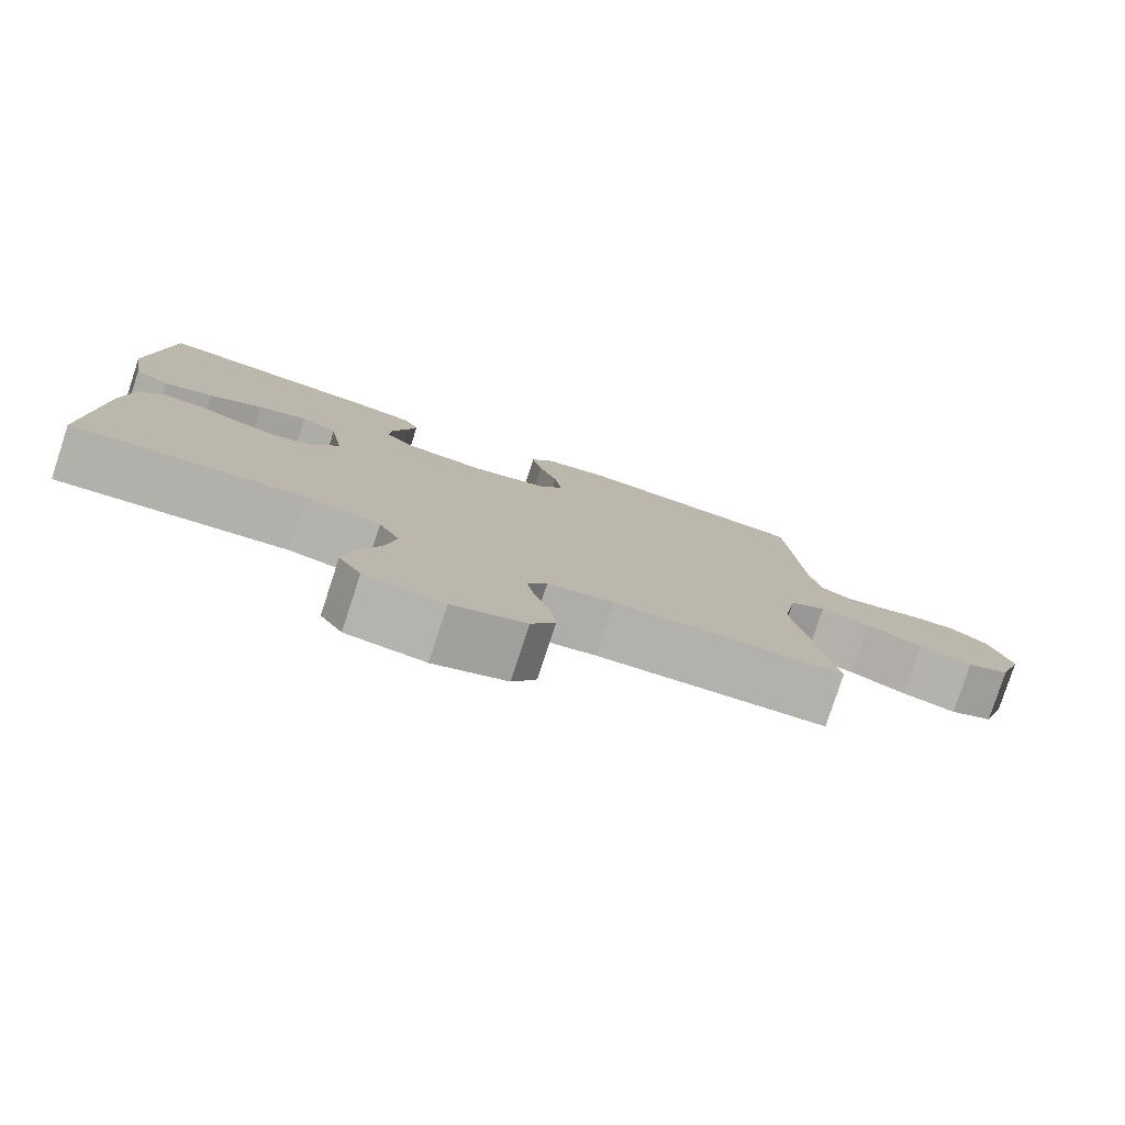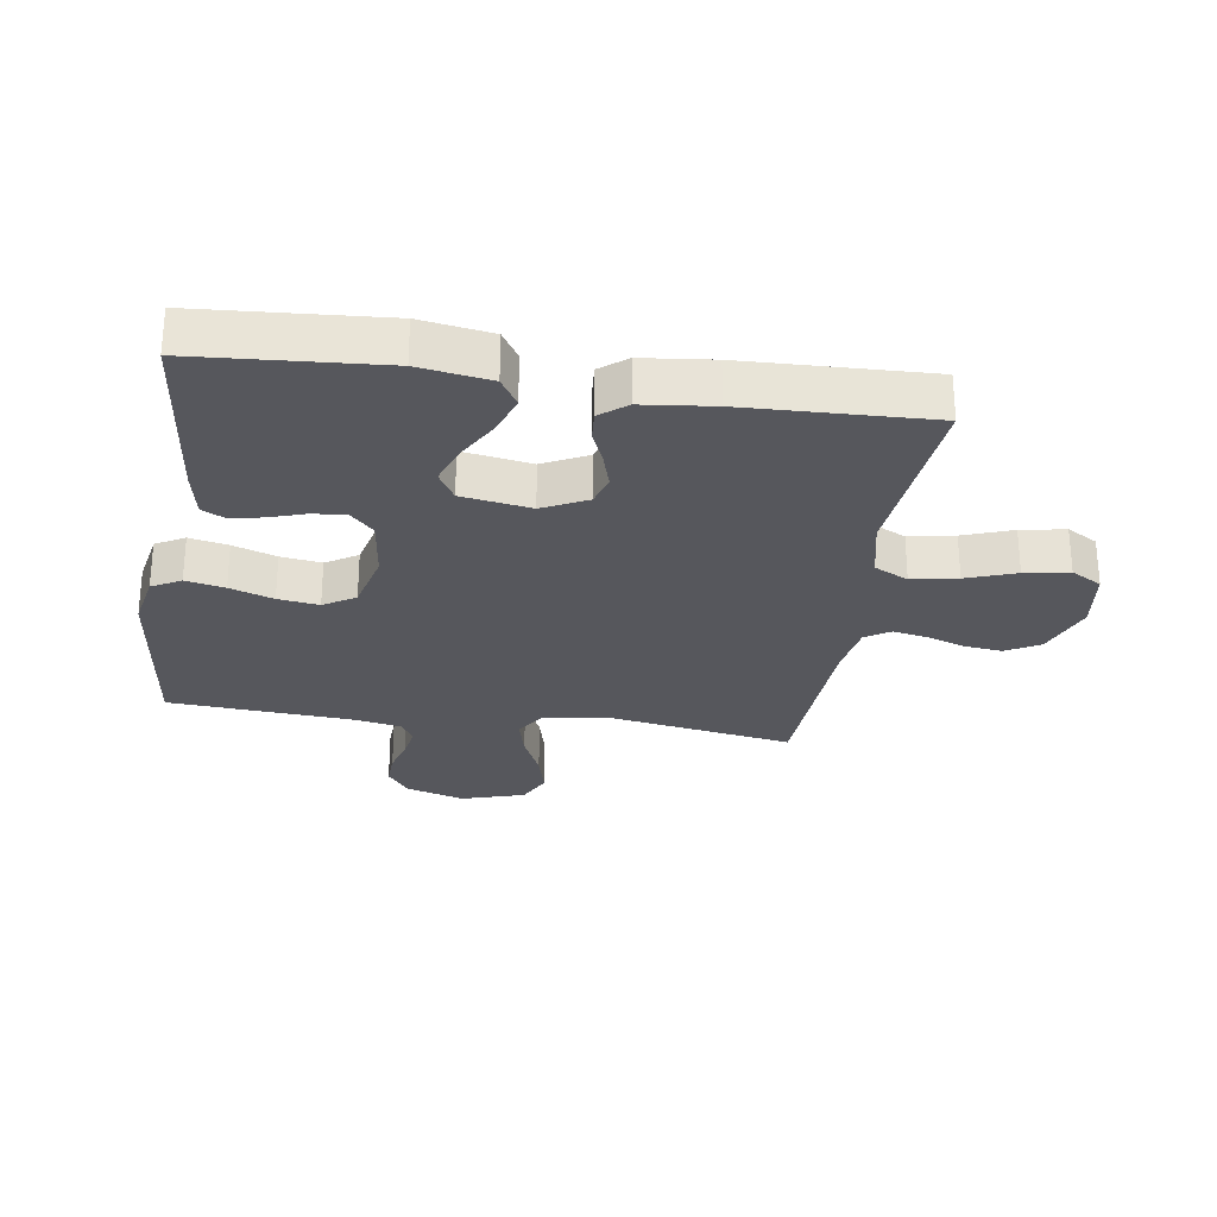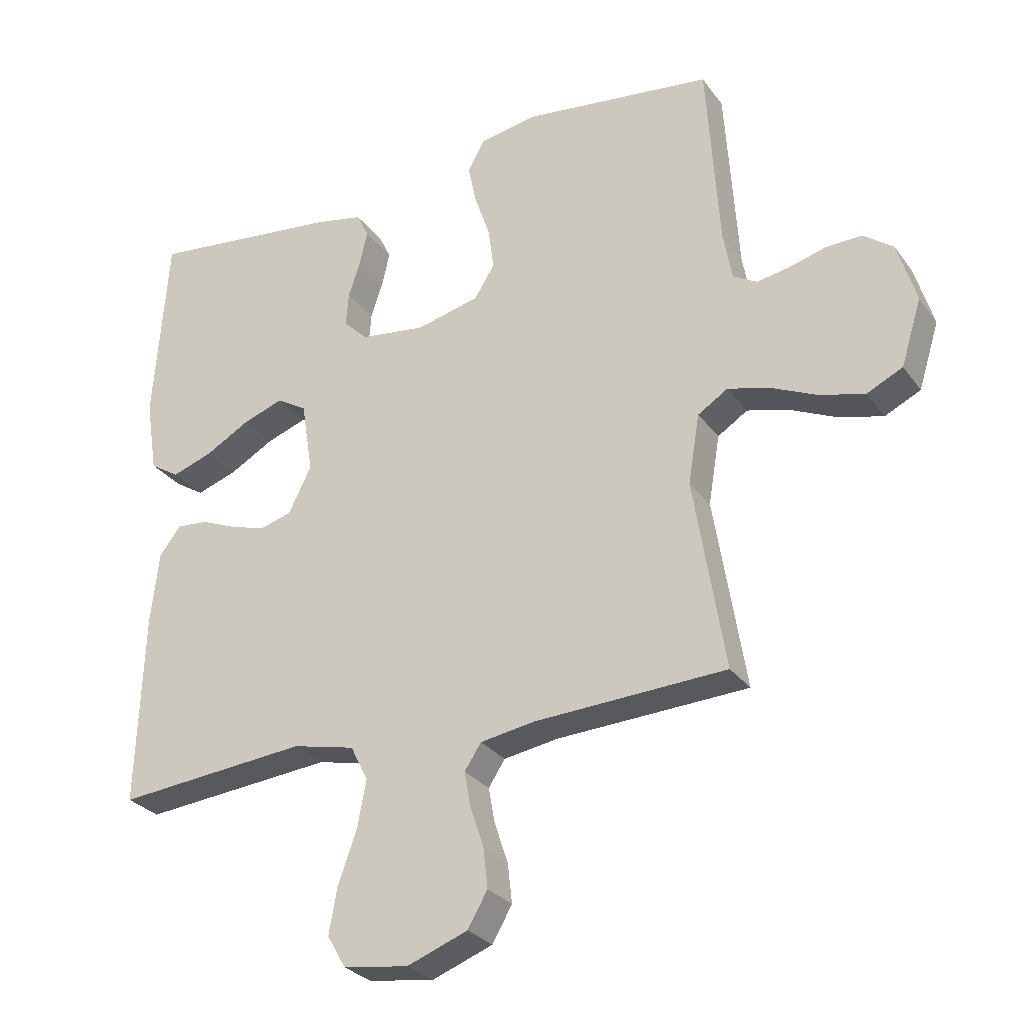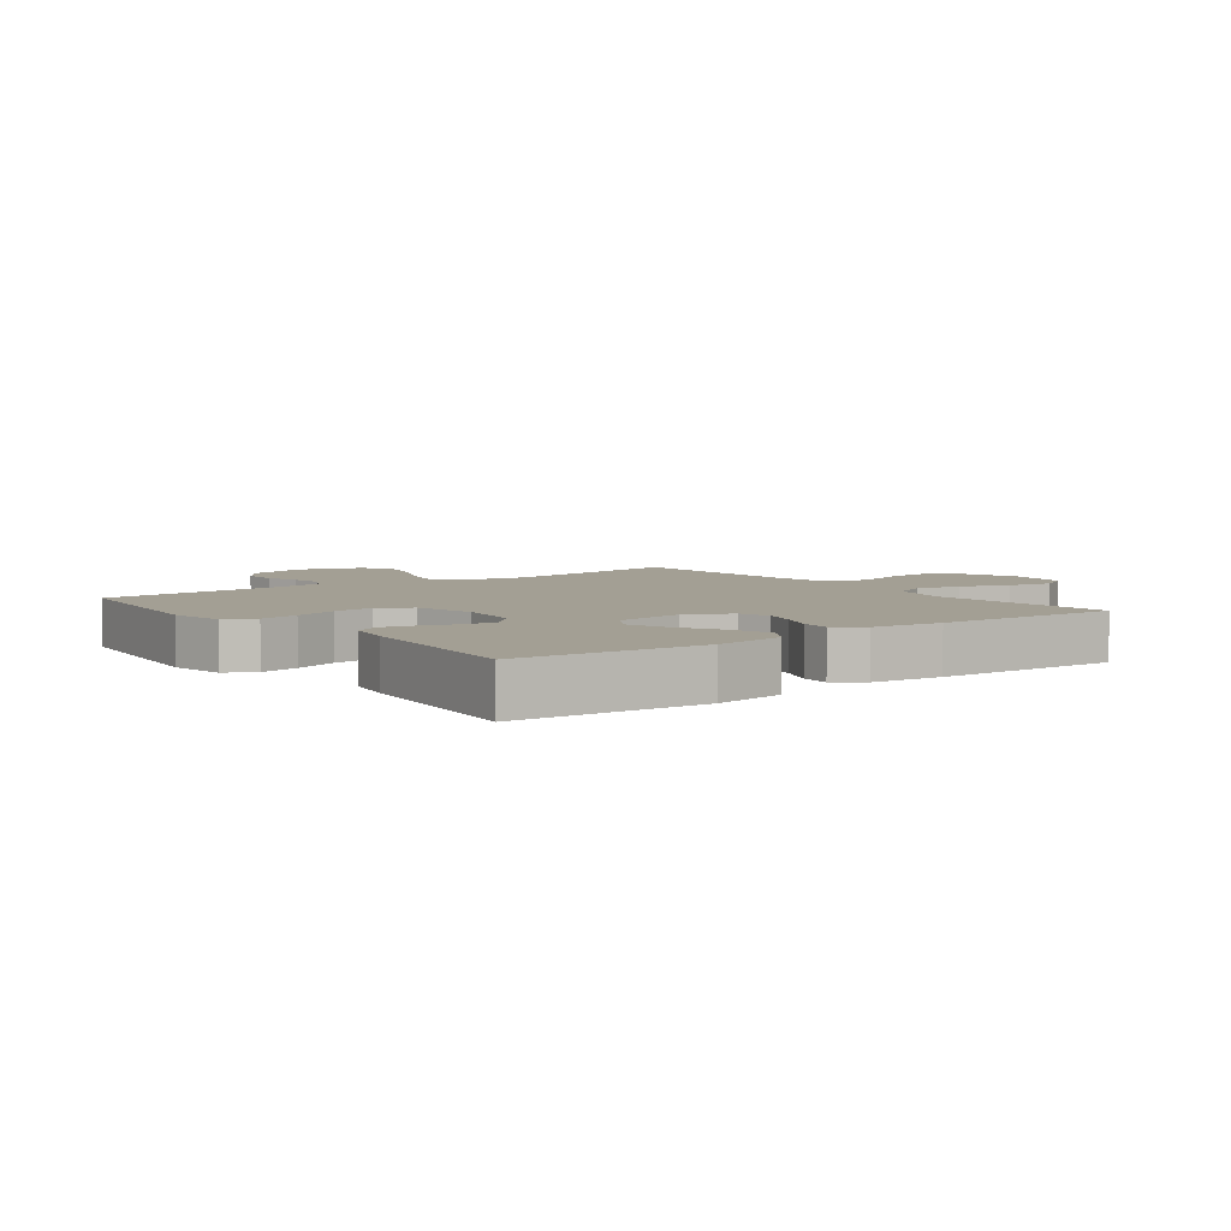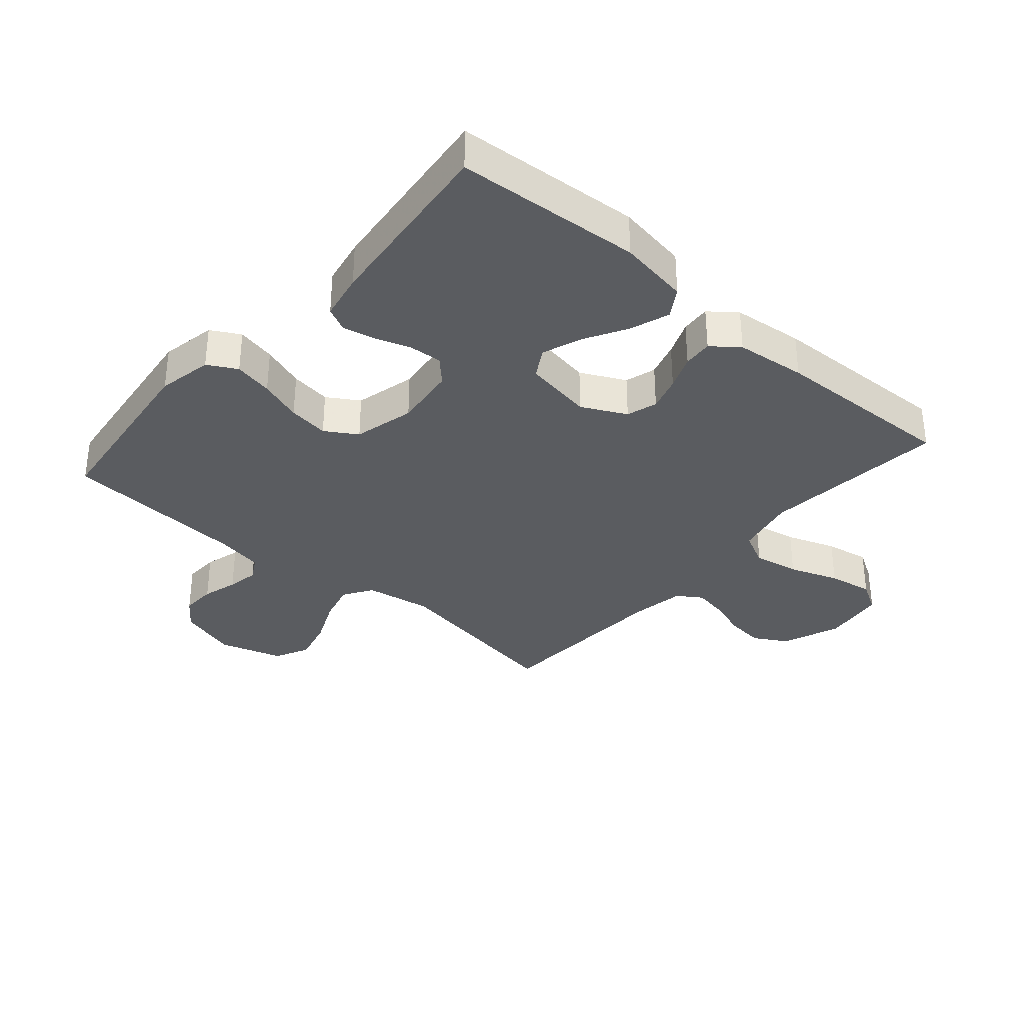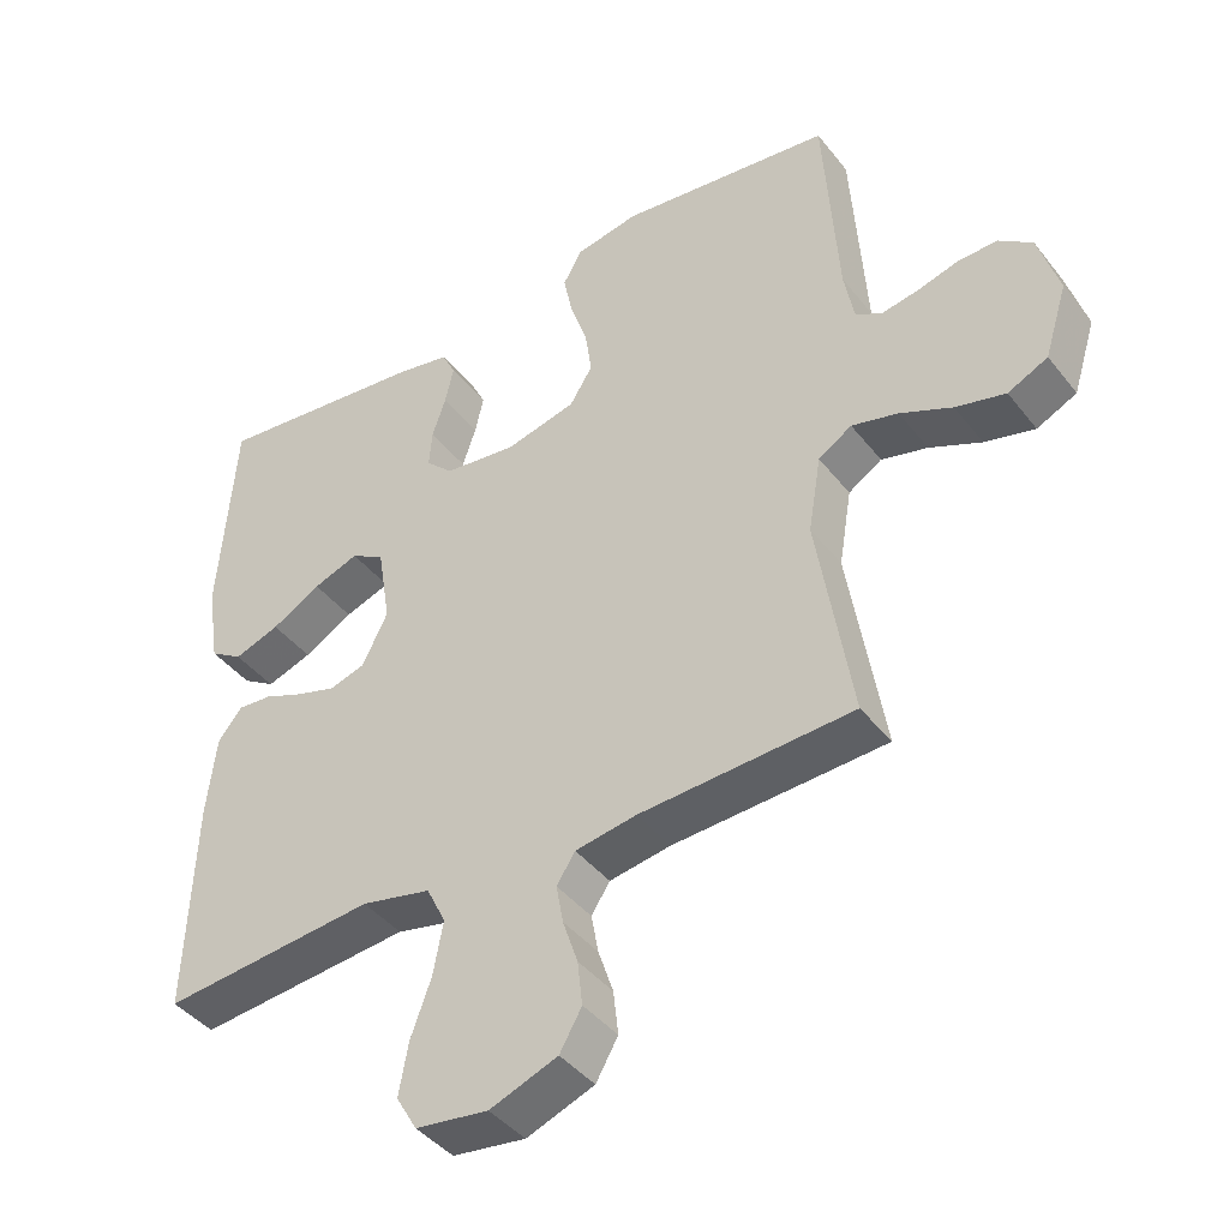
<metadata>
{"format":"obj","ext":"obj","renderer":"f3d","projection":"perspective","resolution":1024,"background":"white","views":[{"elev":-79.7,"azim":161.9,"up":"+Z"},{"elev":-27.5,"azim":81.3,"up":"+Y"},{"elev":-28.2,"azim":-151.4,"up":"+Z"},{"elev":5.3,"azim":53.1,"up":"+Y"},{"elev":-34.0,"azim":48.9,"up":"+Y"},{"elev":-42.1,"azim":-145.2,"up":"+Z"}]}
</metadata>
<code>
v 0.5 0.07 0.5
v 0.522 0.07 0.2
v 0.504 0.07 0.085
v 0.458 0.07 0.056
v 0.394 0.07 0.078
v 0.325 0.07 0.117
v 0.261 0.07 0.14
v 0.214 0.07 0.112
v 0.196 0.07 0
v 0.232 0.07 -0.072
v 0.282 0.07 -0.087
v 0.338 0.07 -0.07
v 0.394 0.07 -0.047
v 0.442 0.07 -0.043
v 0.476 0.07 -0.086
v 0.489 0.07 -0.2
v 0.5 0.07 -0.5
v 0.2 0.07 -0.472
v 0.102 0.07 -0.494
v 0.075 0.07 -0.549
v 0.089 0.07 -0.623
v 0.118 0.07 -0.703
v 0.131 0.07 -0.775
v 0.102 0.07 -0.825
v 0 0.07 -0.839
v -0.095 0.07 -0.803
v -0.126 0.07 -0.749
v -0.119 0.07 -0.687
v -0.098 0.07 -0.624
v -0.088 0.07 -0.569
v -0.114 0.07 -0.529
v -0.2 0.07 -0.515
v -0.5 0.07 -0.5
v -0.451 0.07 -0.2
v -0.469 0.07 -0.092
v -0.516 0.07 -0.062
v -0.581 0.07 -0.079
v -0.654 0.07 -0.112
v -0.724 0.07 -0.13
v -0.78 0.07 -0.103
v -0.812 0.07 0
v -0.783 0.07 0.096
v -0.736 0.07 0.131
v -0.68 0.07 0.129
v -0.622 0.07 0.113
v -0.571 0.07 0.104
v -0.534 0.07 0.125
v -0.52 0.07 0.2
v -0.5 0.07 0.5
v -0.2 0.07 0.537
v -0.111 0.07 0.52
v -0.085 0.07 0.473
v -0.098 0.07 0.41
v -0.122 0.07 0.34
v -0.131 0.07 0.274
v -0.099 0.07 0.223
v 0 0.07 0.199
v 0.102 0.07 0.212
v 0.14 0.07 0.249
v 0.136 0.07 0.302
v 0.117 0.07 0.359
v 0.105 0.07 0.412
v 0.124 0.07 0.451
v 0.2 0.07 0.466
v 0.5 0 0.5
v 0.522 0 0.2
v 0.504 0 0.085
v 0.458 0 0.056
v 0.394 0 0.078
v 0.325 0 0.117
v 0.261 0 0.14
v 0.214 0 0.112
v 0.196 0 0
v 0.232 0 -0.072
v 0.282 0 -0.087
v 0.338 0 -0.07
v 0.394 0 -0.047
v 0.442 0 -0.043
v 0.476 0 -0.086
v 0.489 0 -0.2
v 0.5 0 -0.5
v 0.2 0 -0.472
v 0.102 0 -0.494
v 0.075 0 -0.549
v 0.089 0 -0.623
v 0.118 0 -0.703
v 0.131 0 -0.775
v 0.102 0 -0.825
v 0 0 -0.839
v -0.095 0 -0.803
v -0.126 0 -0.749
v -0.119 0 -0.687
v -0.098 0 -0.624
v -0.088 0 -0.569
v -0.114 0 -0.529
v -0.2 0 -0.515
v -0.5 0 -0.5
v -0.451 0 -0.2
v -0.469 0 -0.092
v -0.516 0 -0.062
v -0.581 0 -0.079
v -0.654 0 -0.112
v -0.724 0 -0.13
v -0.78 0 -0.103
v -0.812 0 0
v -0.783 0 0.096
v -0.736 0 0.131
v -0.68 0 0.129
v -0.622 0 0.113
v -0.571 0 0.104
v -0.534 0 0.125
v -0.52 0 0.2
v -0.5 0 0.5
v -0.2 0 0.537
v -0.111 0 0.52
v -0.085 0 0.473
v -0.098 0 0.41
v -0.122 0 0.34
v -0.131 0 0.274
v -0.099 0 0.223
v 0 0 0.199
v 0.102 0 0.212
v 0.14 0 0.249
v 0.136 0 0.302
v 0.117 0 0.359
v 0.105 0 0.412
v 0.124 0 0.451
v 0.2 0 0.466
f 4 5 6
f 3 4 6
f 2 3 6
f 1 2 6
f 64 1 6
f 63 64 6
f 62 63 6
f 61 62 6
f 60 61 6
f 59 60 6 7
f 58 59 7 8
f 57 58 8 9
f 56 57 9 10
f 52 53 54
f 51 52 54
f 50 51 54
f 49 50 54
f 48 49 54
f 47 48 54 55
f 46 47 55 56
f 43 44 45
f 42 43 45
f 41 42 45
f 40 41 45
f 39 40 45
f 38 39 45
f 37 38 45
f 36 37 45 46
f 46 56 10
f 36 46 10
f 35 36 10
f 32 33 34
f 35 10 11
f 34 35 11
f 32 34 11
f 31 32 11
f 27 28 29
f 26 27 29
f 25 26 29
f 24 25 29
f 23 24 29
f 22 23 29
f 21 22 29
f 20 21 29 30
f 30 31 11
f 20 30 11
f 19 20 11
f 16 17 18
f 15 16 18
f 14 15 18
f 13 14 18
f 12 13 18
f 11 12 18 19
f 70 69 68
f 70 68 67
f 70 67 66
f 70 66 65
f 70 65 128
f 70 128 127
f 70 127 126
f 70 126 125
f 70 125 124
f 71 70 124 123
f 72 71 123 122
f 73 72 122 121
f 74 73 121 120
f 118 117 116
f 118 116 115
f 118 115 114
f 118 114 113
f 118 113 112
f 119 118 112 111
f 120 119 111 110
f 109 108 107
f 109 107 106
f 109 106 105
f 109 105 104
f 109 104 103
f 109 103 102
f 109 102 101
f 110 109 101 100
f 74 120 110
f 74 110 100
f 74 100 99
f 98 97 96
f 75 74 99
f 75 99 98
f 75 98 96
f 75 96 95
f 93 92 91
f 93 91 90
f 93 90 89
f 93 89 88
f 93 88 87
f 93 87 86
f 93 86 85
f 94 93 85 84
f 75 95 94
f 75 94 84
f 75 84 83
f 82 81 80
f 82 80 79
f 82 79 78
f 82 78 77
f 82 77 76
f 83 82 76 75
f 1 65 66 2
f 2 66 67 3
f 3 67 68 4
f 4 68 69 5
f 5 69 70 6
f 6 70 71 7
f 7 71 72 8
f 8 72 73 9
f 9 73 74 10
f 10 74 75 11
f 11 75 76 12
f 12 76 77 13
f 13 77 78 14
f 14 78 79 15
f 15 79 80 16
f 16 80 81 17
f 17 81 82 18
f 18 82 83 19
f 19 83 84 20
f 20 84 85 21
f 21 85 86 22
f 22 86 87 23
f 23 87 88 24
f 24 88 89 25
f 25 89 90 26
f 26 90 91 27
f 27 91 92 28
f 28 92 93 29
f 29 93 94 30
f 30 94 95 31
f 31 95 96 32
f 32 96 97 33
f 33 97 98 34
f 34 98 99 35
f 35 99 100 36
f 36 100 101 37
f 37 101 102 38
f 38 102 103 39
f 39 103 104 40
f 40 104 105 41
f 41 105 106 42
f 42 106 107 43
f 43 107 108 44
f 44 108 109 45
f 45 109 110 46
f 46 110 111 47
f 47 111 112 48
f 48 112 113 49
f 49 113 114 50
f 50 114 115 51
f 51 115 116 52
f 52 116 117 53
f 53 117 118 54
f 54 118 119 55
f 55 119 120 56
f 56 120 121 57
f 57 121 122 58
f 58 122 123 59
f 59 123 124 60
f 60 124 125 61
f 61 125 126 62
f 62 126 127 63
f 63 127 128 64
f 64 128 65 1

</code>
